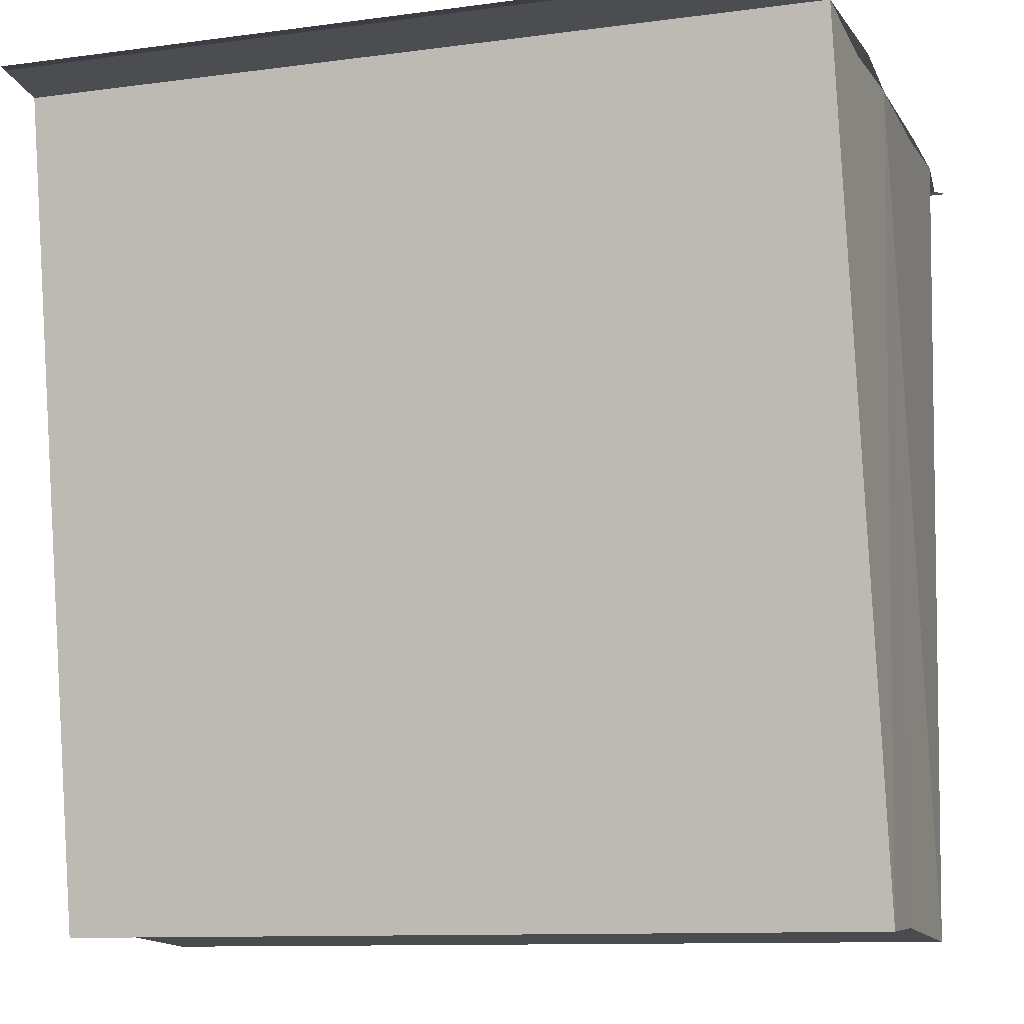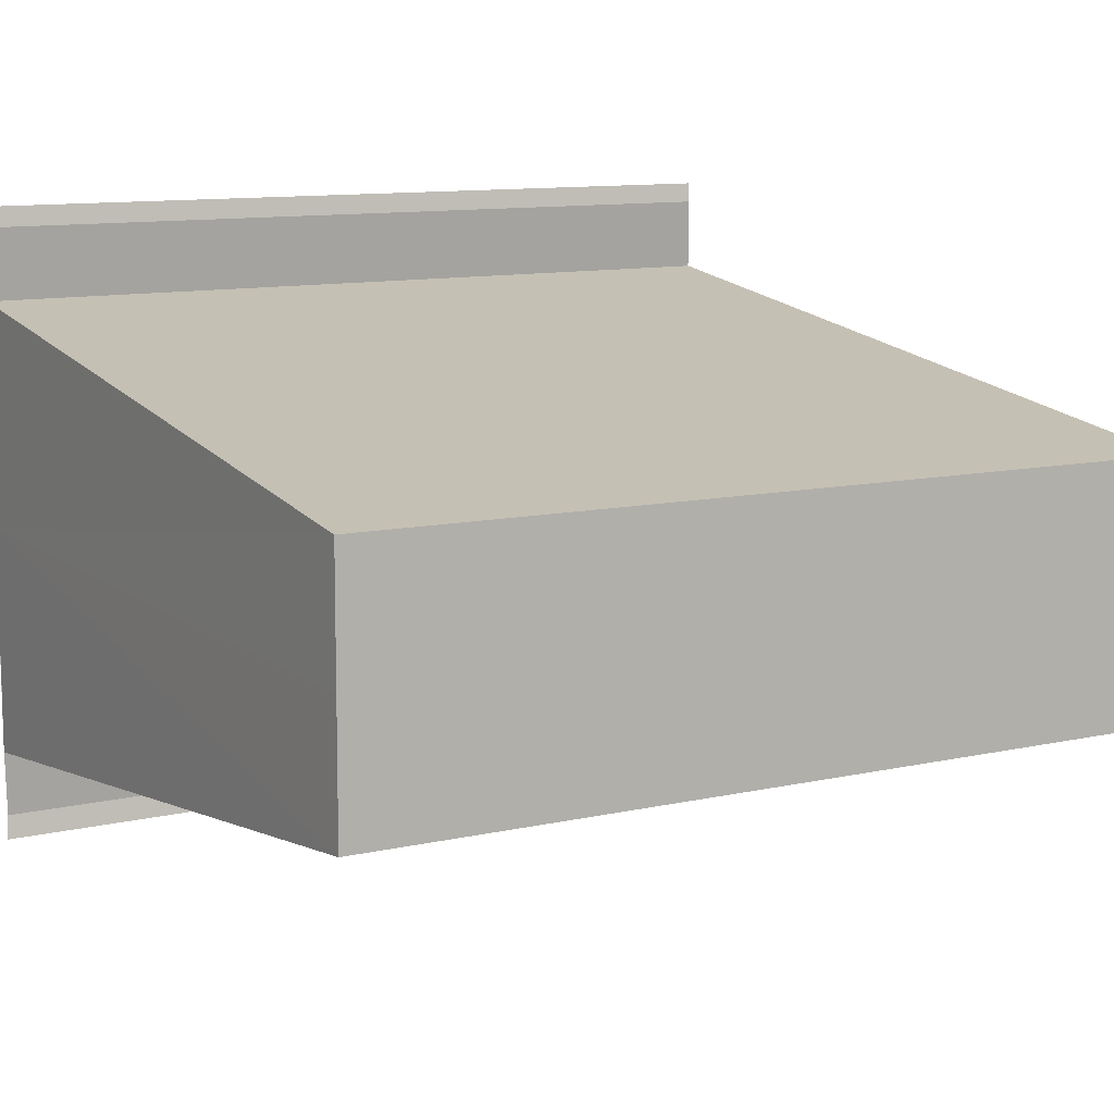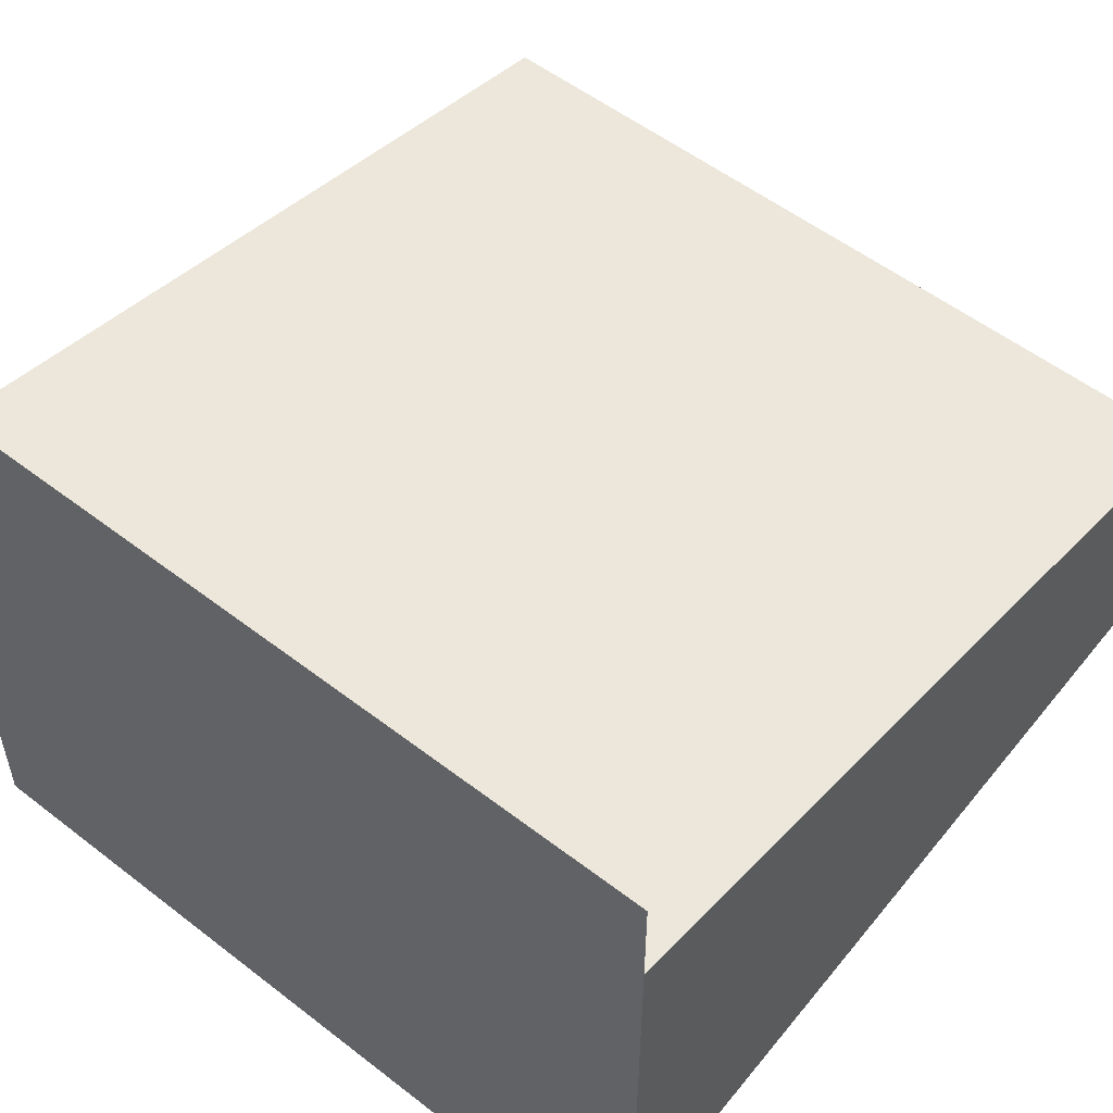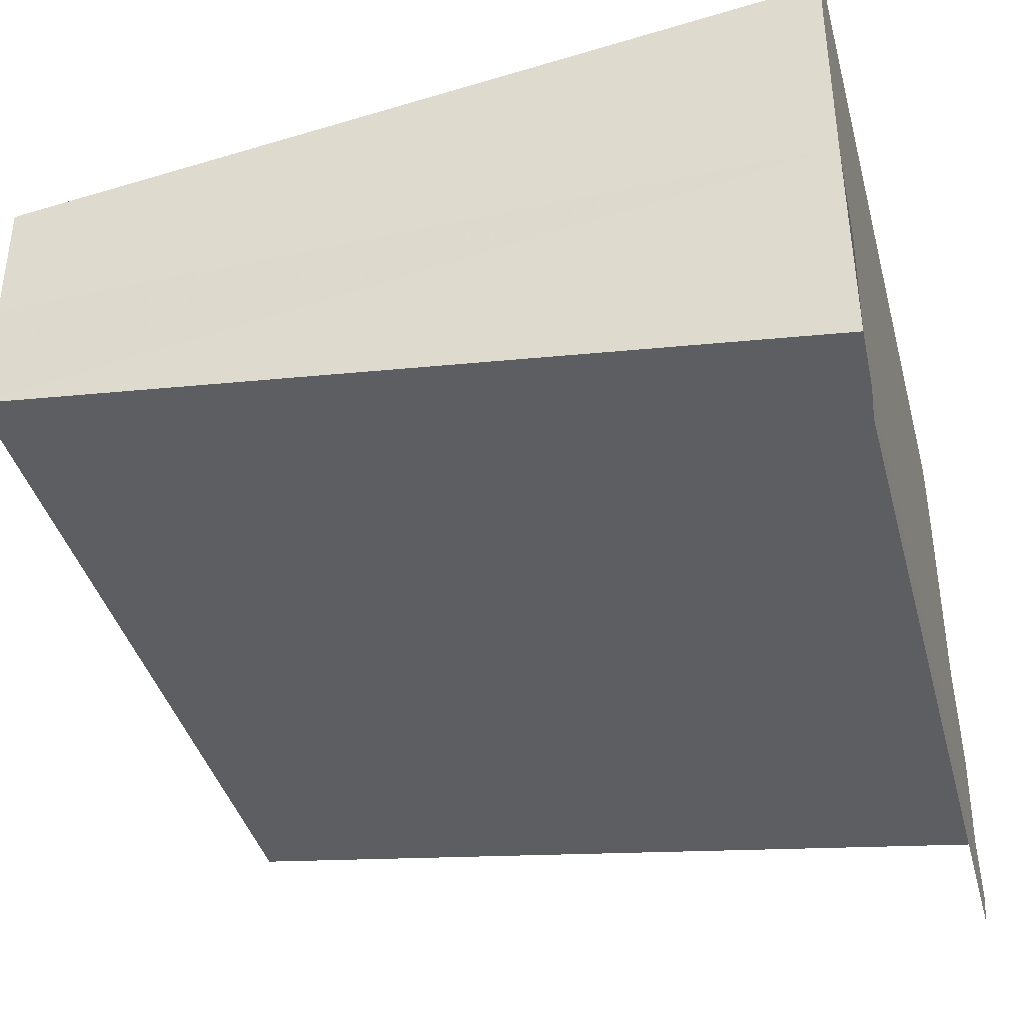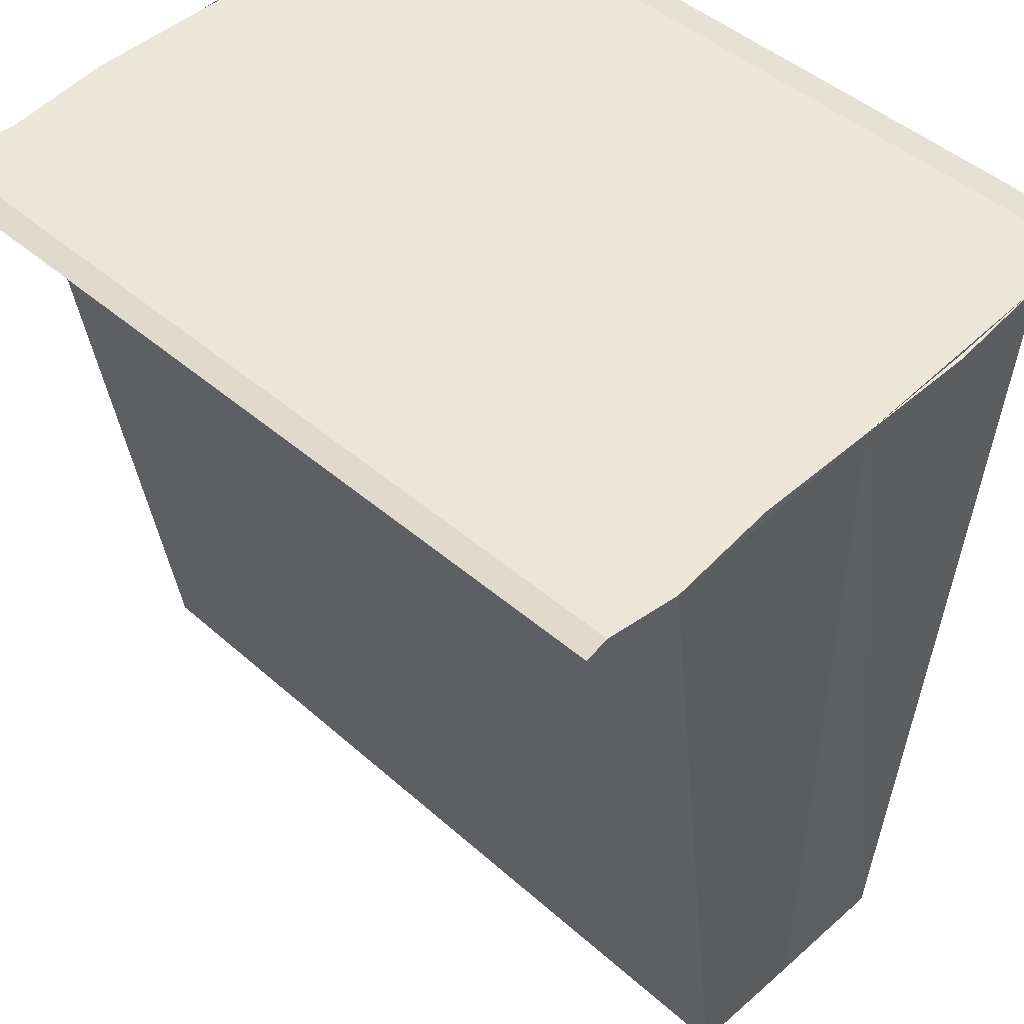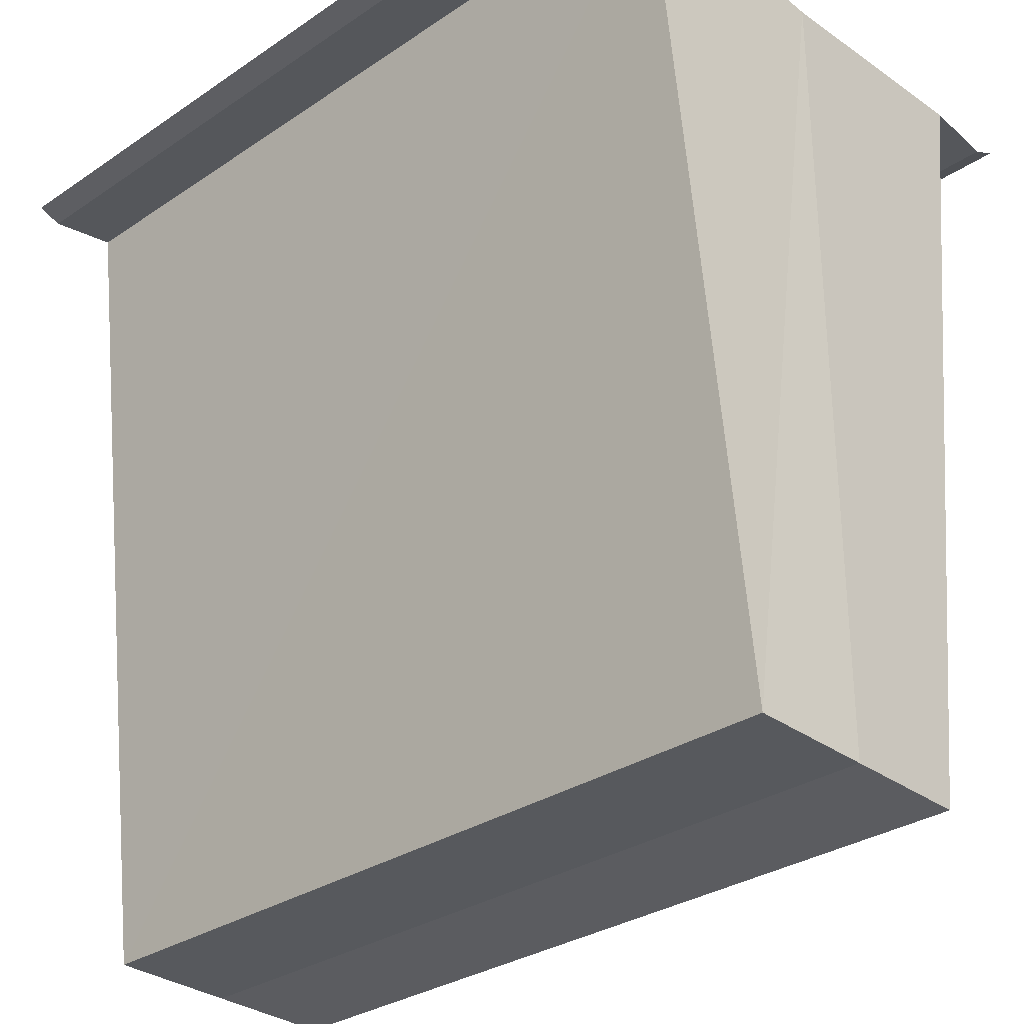
<metadata>
{"format":"obj","ext":"obj","renderer":"f3d","projection":"perspective","resolution":1024,"background":"white","views":[{"elev":-11.9,"azim":18.5,"up":"+Y"},{"elev":11.0,"azim":-29.6,"up":"+Z"},{"elev":52.5,"azim":-139.8,"up":"+Z"},{"elev":-39.9,"azim":104.6,"up":"+Z"},{"elev":49.4,"azim":-135.6,"up":"+Y"},{"elev":-30.7,"azim":44.0,"up":"+Y"}]}
</metadata>
<code>
o 1565
v 2224 1870 8.706
v 2224 1870 8.704
v 2224 1870 8.706
v 2224 1870 8.707
v 2224 1870 8.707
v 2224 1870 8.706
v 2224 1870 8.706
v 2224 1870 8.704
v 2224 1870 8.704
v 2224 1870 8.706
v 2224 1870 8.706
v 2224 1870 8.703
v 2224 1870 8.707
v 2224 1870 8.708
v 2224 1870 8.708
v 2224 1870 8.707
v 2224 1870 8.704
v 2224 1870 8.703
v 2224 1870 8.702
v 2224 1870 8.704
v 2224 1870 8.703
v 2224 1870 8.702
v 2224 1870 8.702
v 2224 1870 8.702
v 2224 1870 8.702
v 2224 1870 8.708
v 2224 1870 8.707
v 2224 1870 8.709
v 2224 1870 8.71
v 2224 1870 8.71
v 2224 1870 8.709
v 2224 1870 8.709
v 2224 1870 8.703
v 2224 1870 8.702
v 2224 1870 8.703
v 2224 1870 8.702
v 2224 1870 8.702
v 2224 1870 8.702
v 2224 1870 8.702
v 2224 1870 8.703
v 2224 1870 8.704
v 2224 1870 8.703
v 2224 1870 8.704
v 2224 1870 8.706
v 2224 1870 8.707
v 2224 1870 8.708
v 2224 1870 8.707
v 2224 1870 8.708
v 2224 1870 8.707
v 2224 1870 8.706
v 2224 1870 8.704
v 2224 1870 8.703
v 2224 1870 8.709
v 2224 1870 8.708
v 2224 1870 8.71
v 2224 1870 8.71
v 2224 1870 8.709
v 2224 1870 8.71
v 2224 1870 8.708
f 1 2 3
f 4 1 5
f 5 6 7
f 7 8 9
f 10 8 11
f 10 12 8
f 10 11 13
f 10 13 14
f 15 13 16
f 17 12 18
f 19 12 18
f 20 21 17
f 22 21 19
f 22 23 19
f 19 24 25
f 26 27 15
f 26 28 15
f 29 28 30
f 15 31 32
f 30 31 32
f 33 34 35
f 36 34 37
f 37 38 39
f 35 38 39
f 40 41 35
f 42 41 43
f 41 10 43
f 43 10 44
f 10 45 44
f 45 46 47
f 44 45 47
f 47 14 48
f 44 48 49
f 44 49 50
f 44 50 51
f 44 51 52
f 53 14 54
f 53 55 56
f 57 58 53
f 57 59 53

</code>
